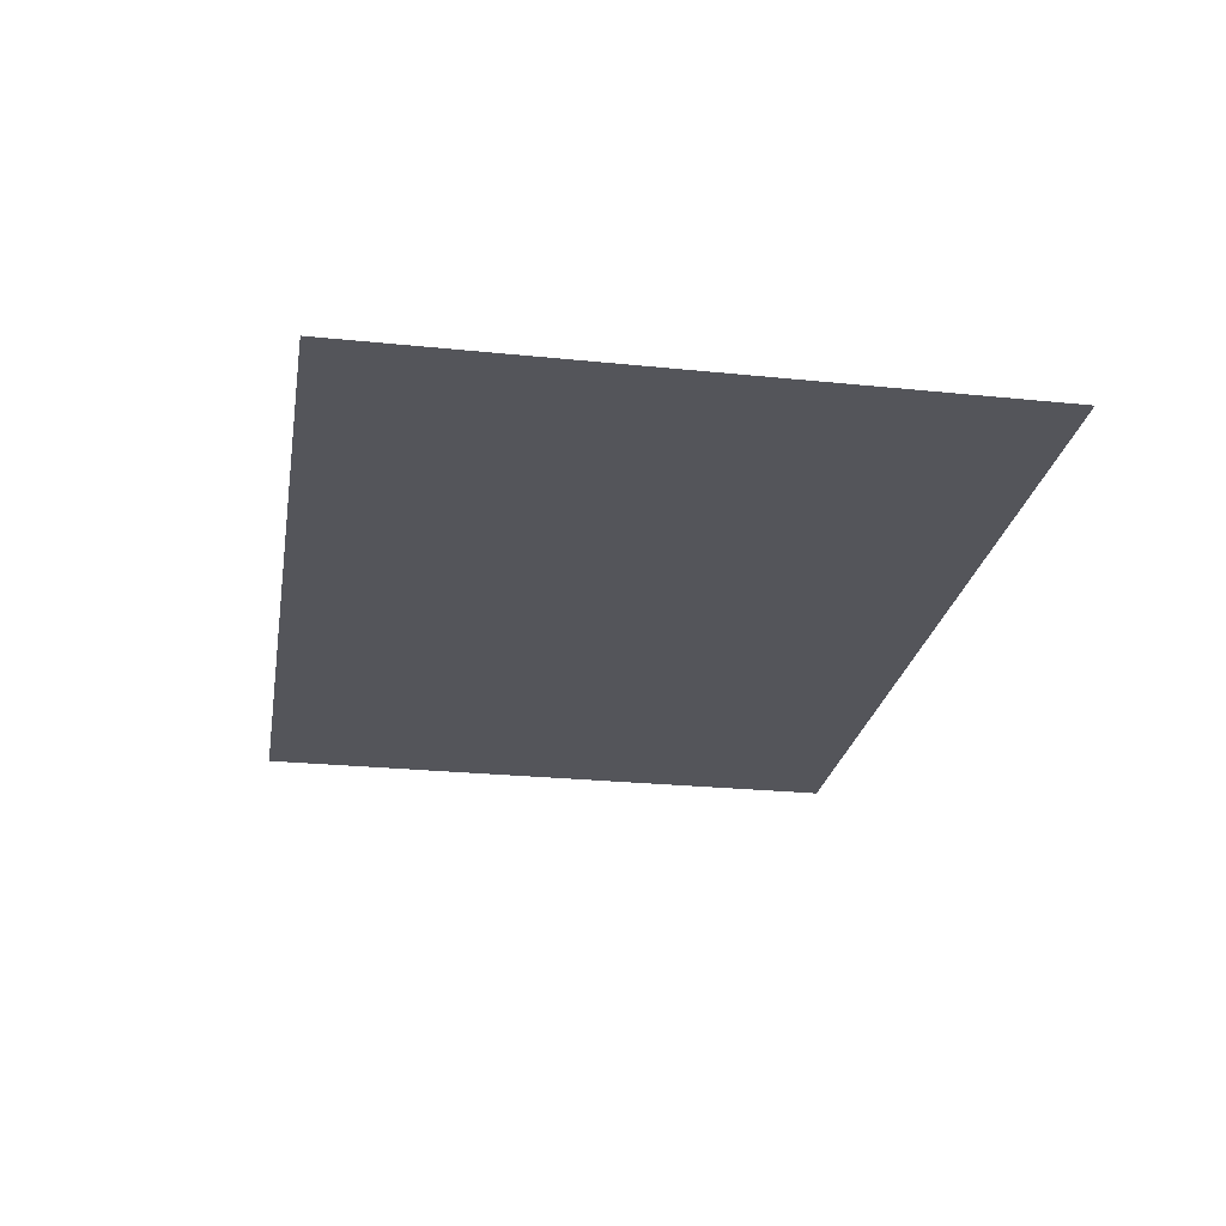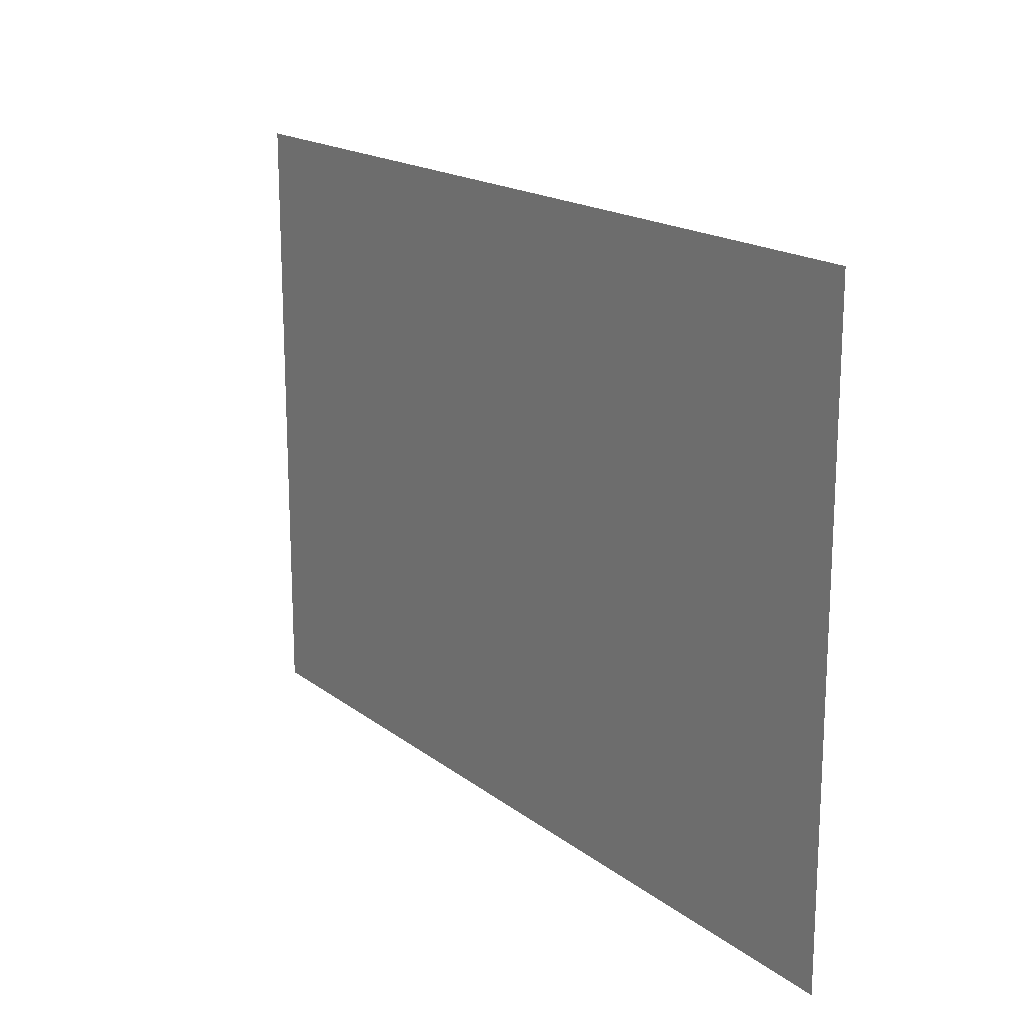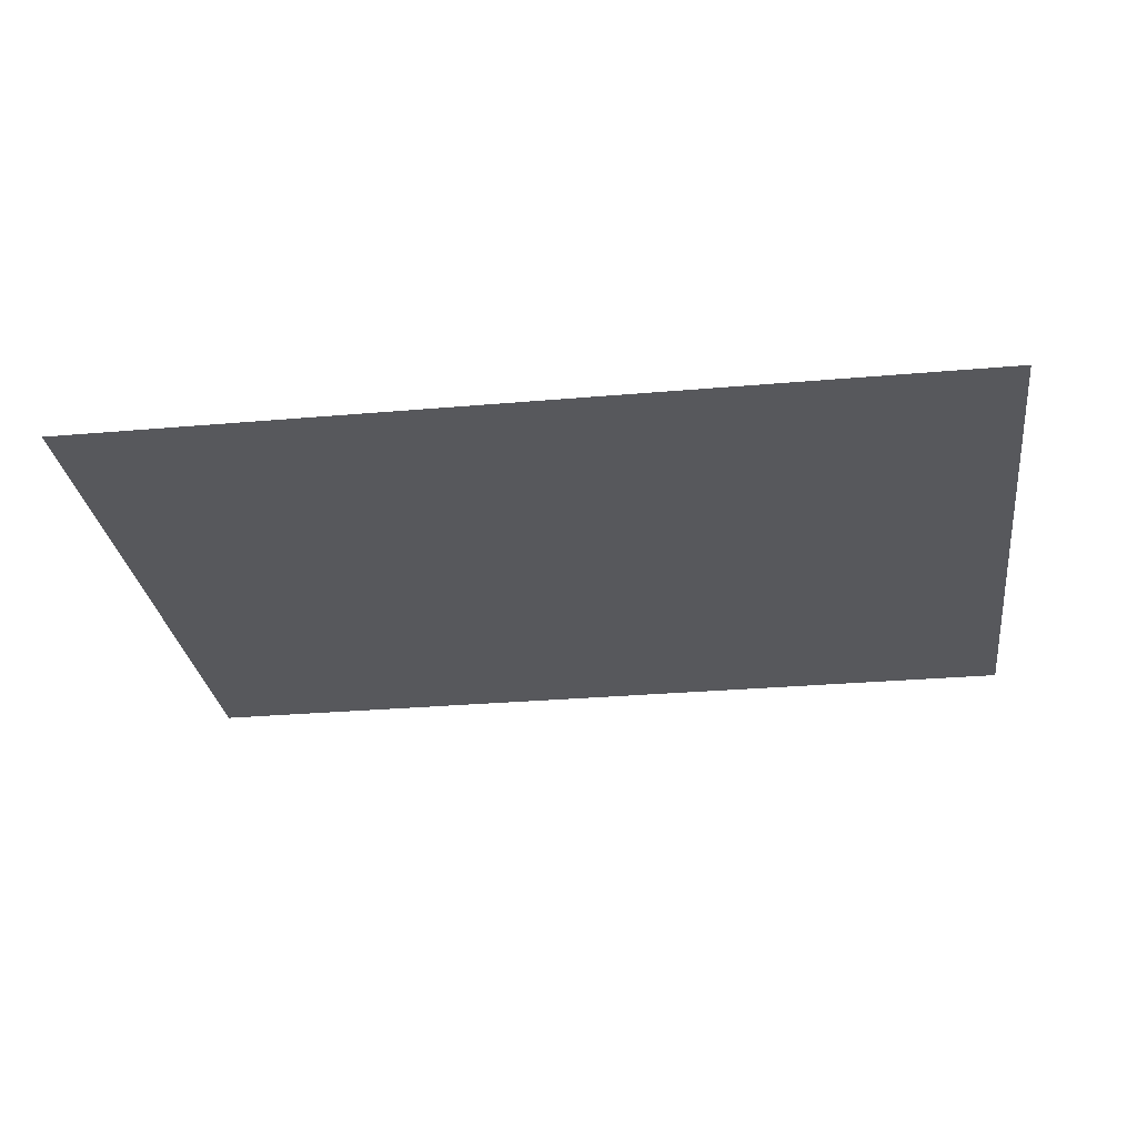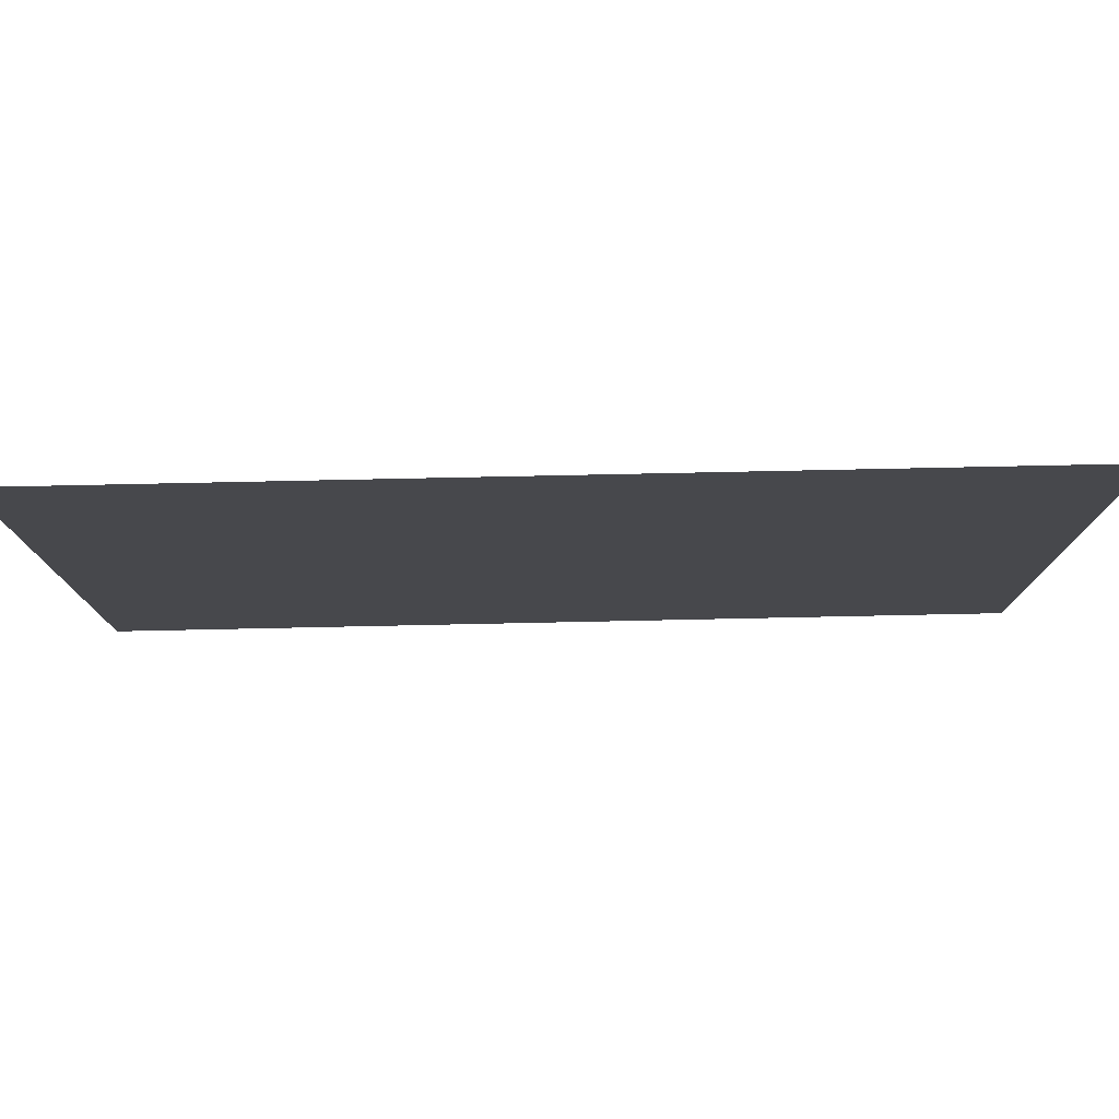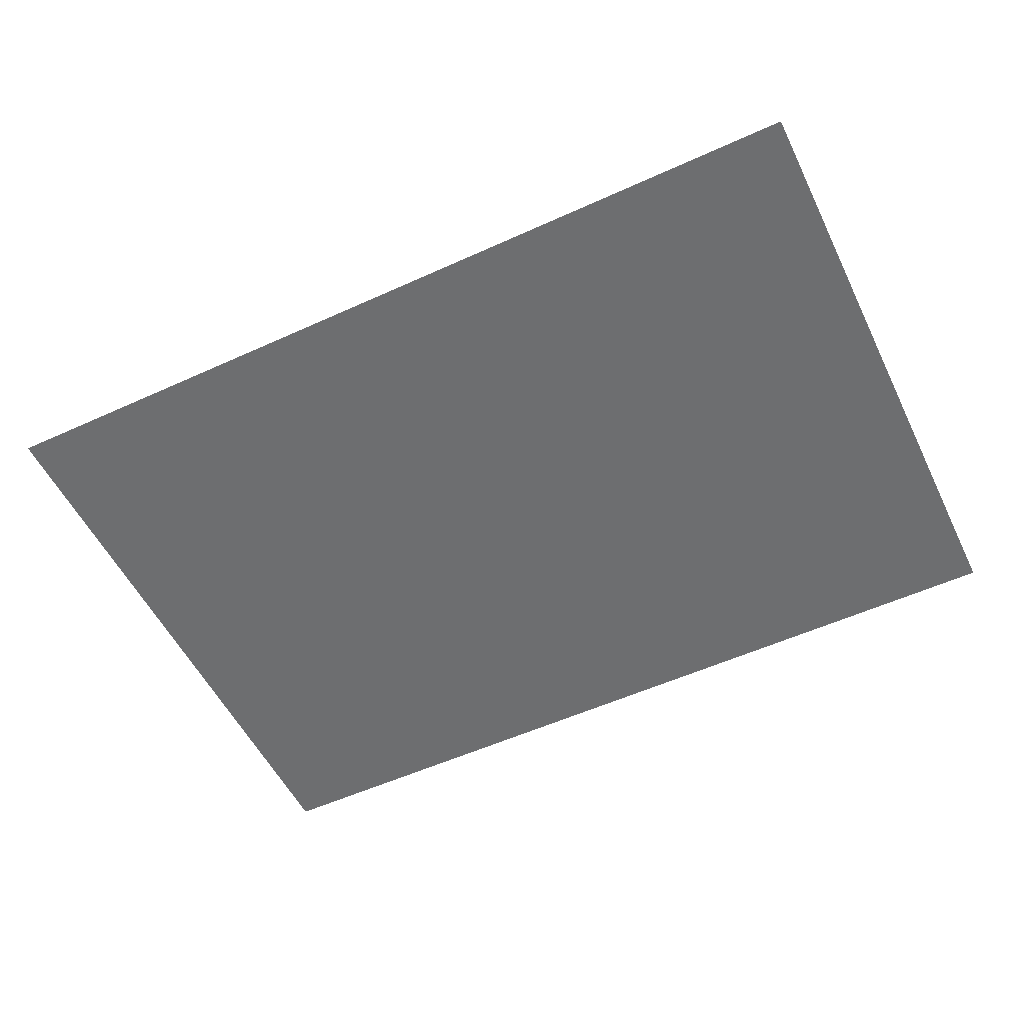
<metadata>
{"format":"obj","ext":"obj","renderer":"f3d","projection":"perspective","resolution":1024,"background":"white","views":[{"elev":-25.0,"azim":-99.5,"up":"+Y"},{"elev":17.6,"azim":55.4,"up":"+Z"},{"elev":-28.7,"azim":7.5,"up":"+Y"},{"elev":78.3,"azim":-1.2,"up":"+Z"},{"elev":-54.3,"azim":25.8,"up":"+Y"}]}
</metadata>
<code>
o ground
v -10 0 7
v 10 0 7
v -10 0 -7
v 10 0 -7
f 2 3 1
f 2 4 3

</code>
